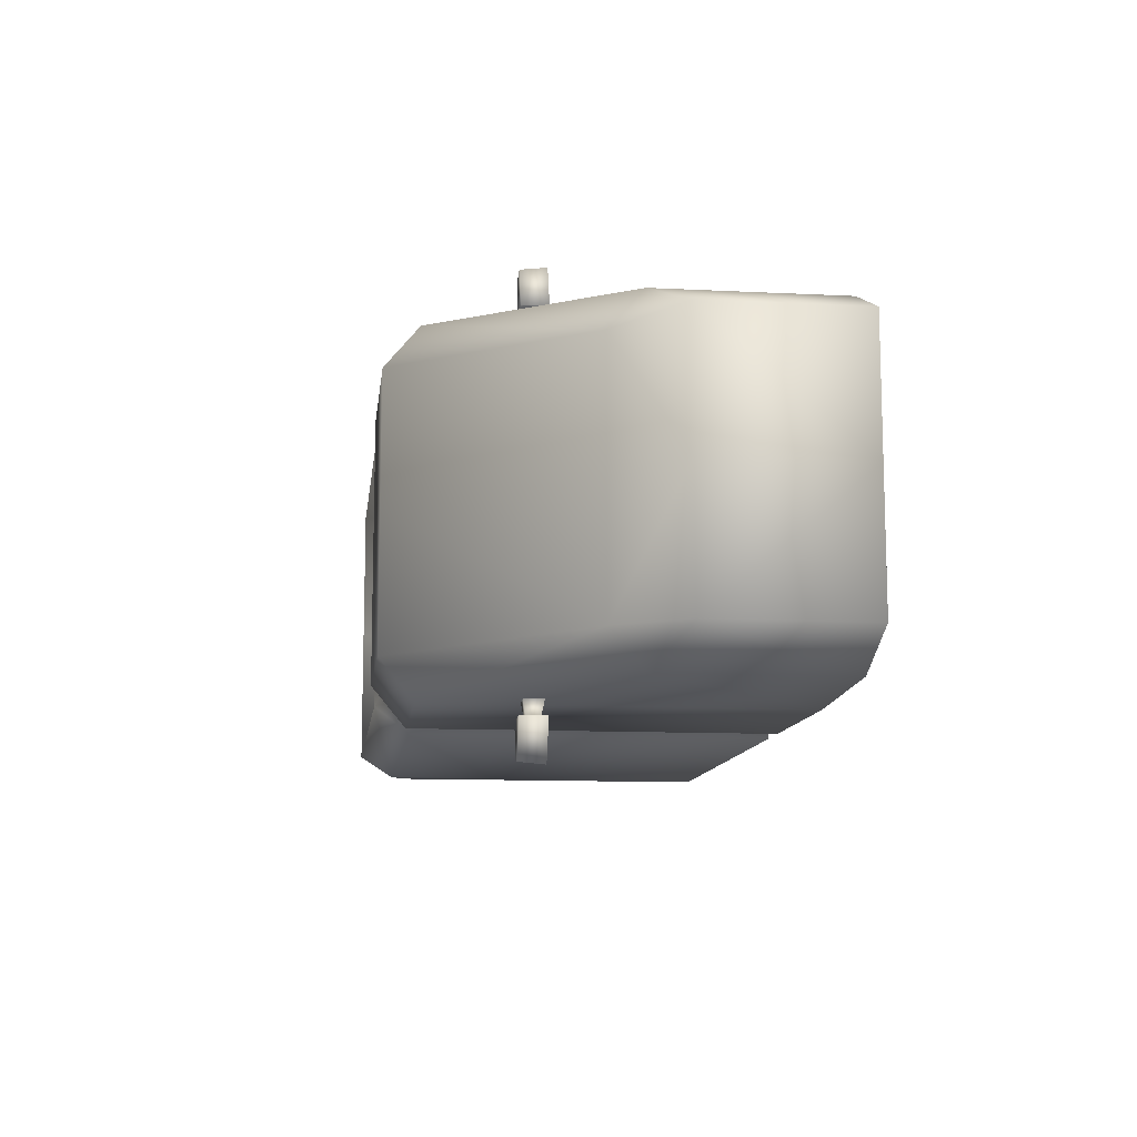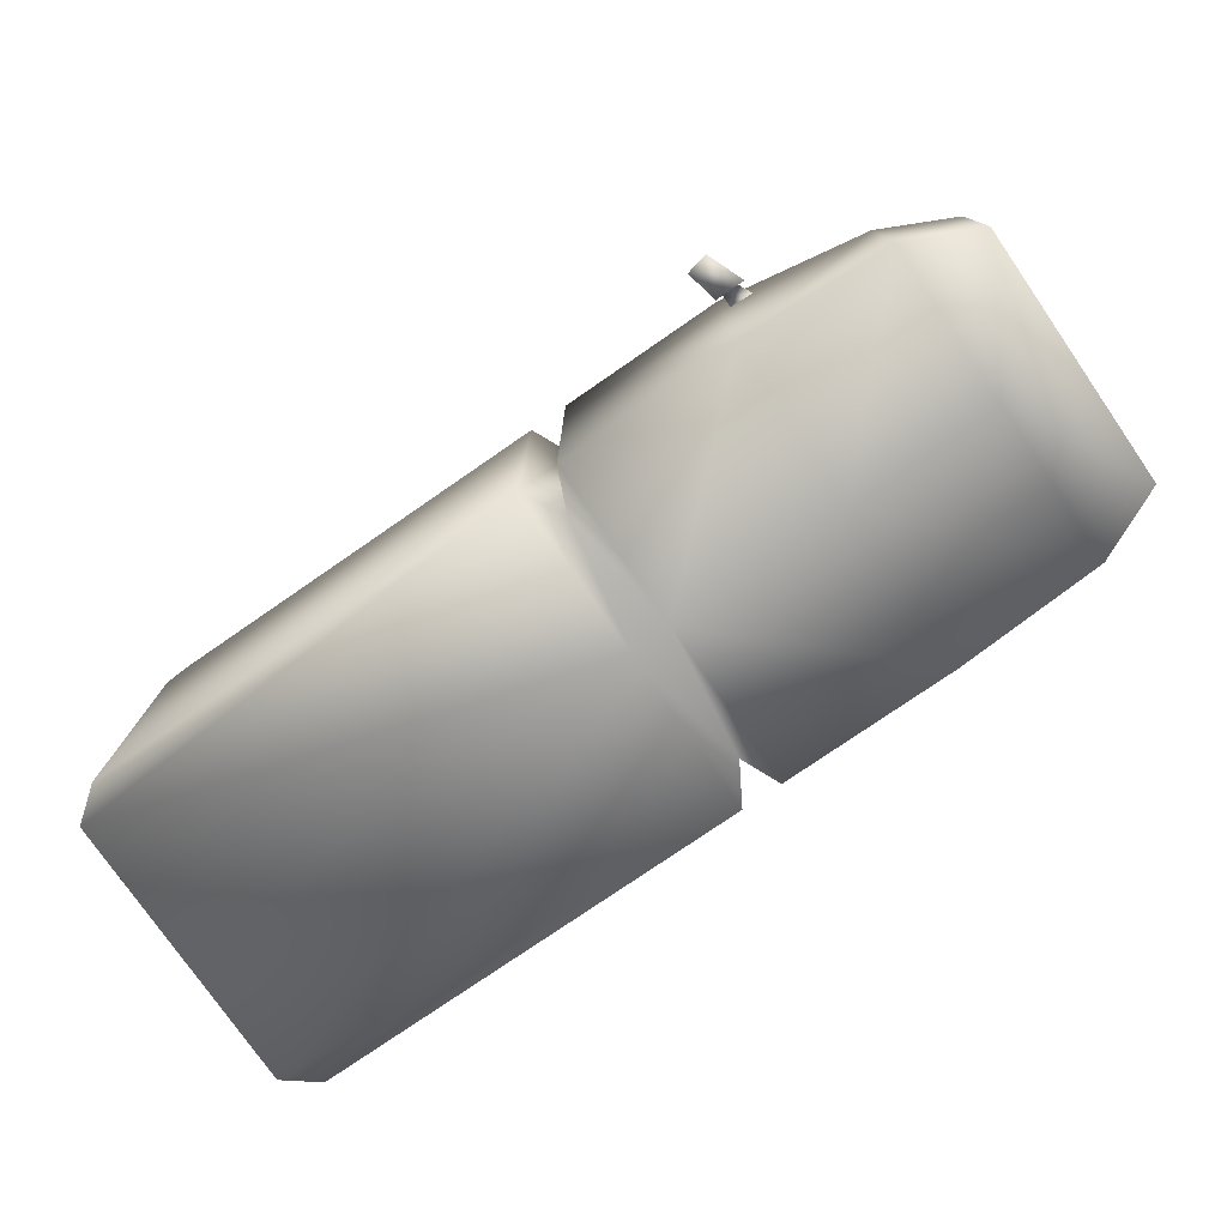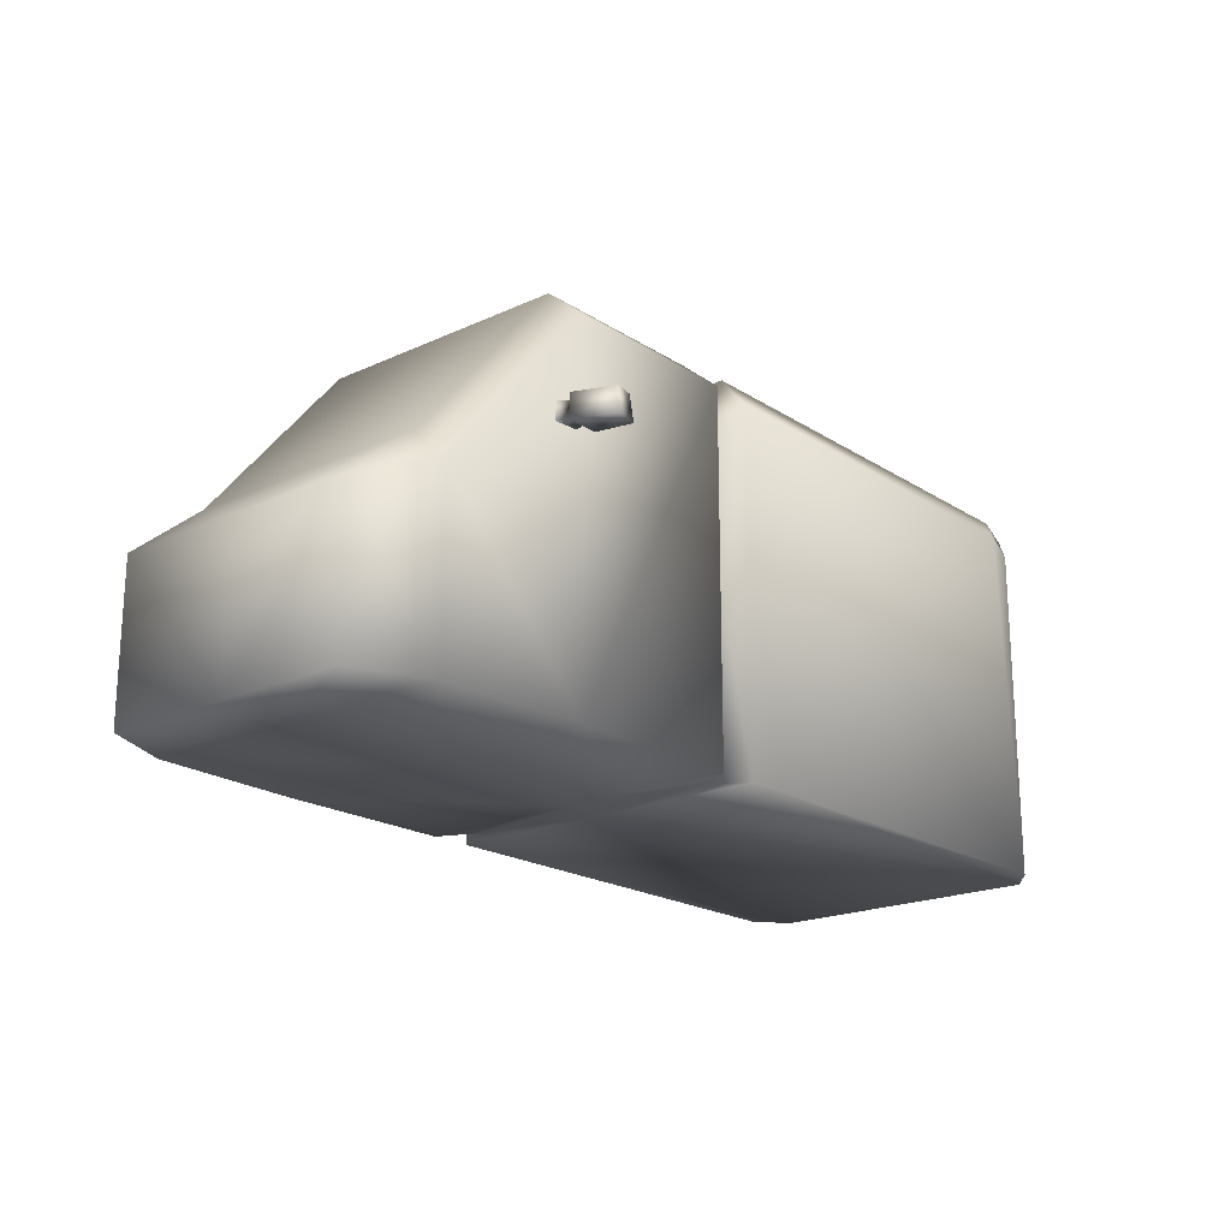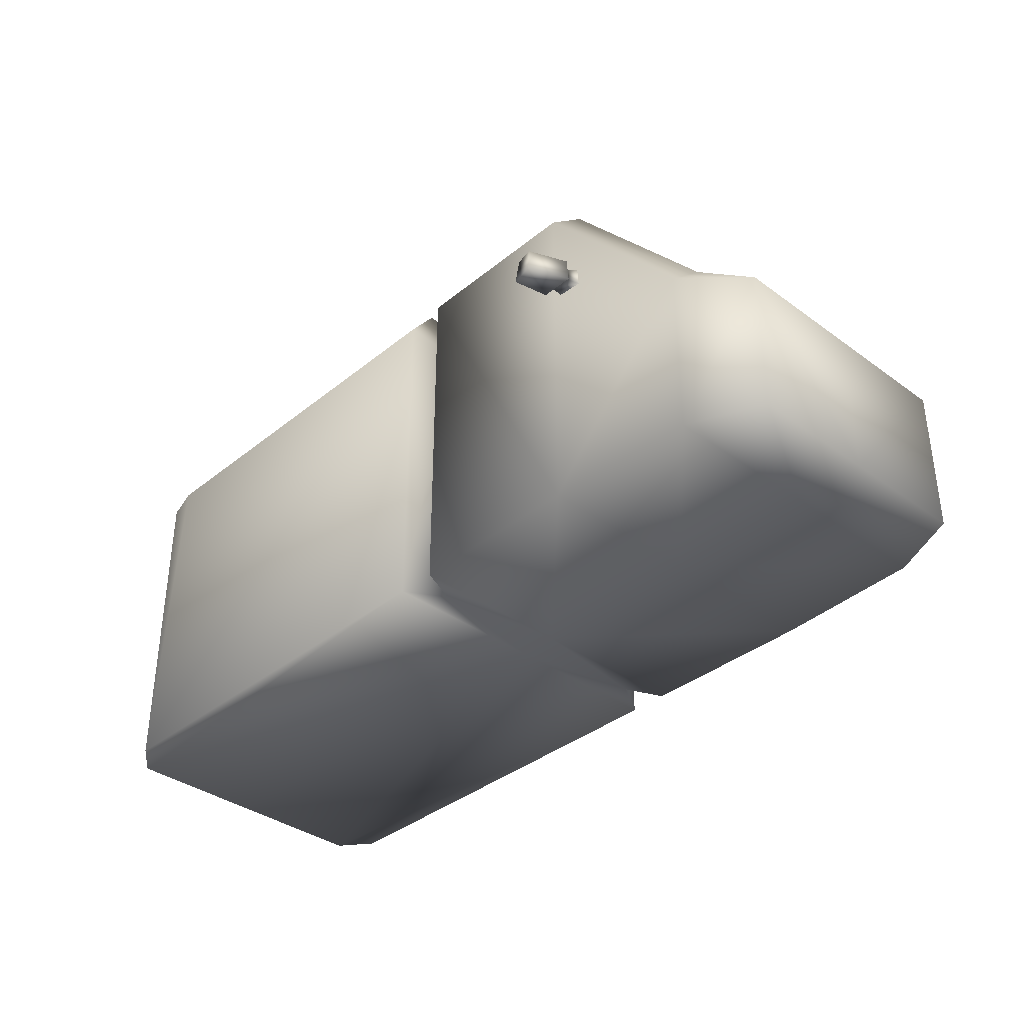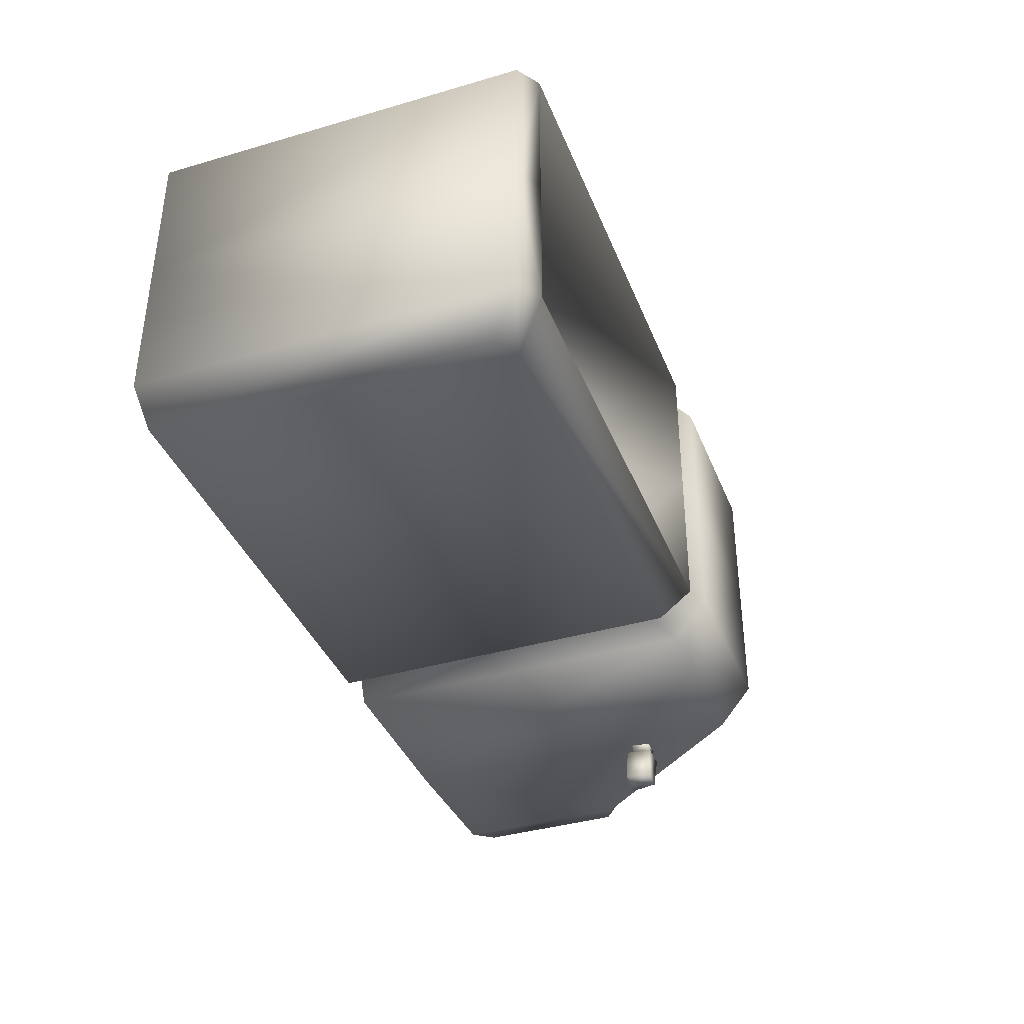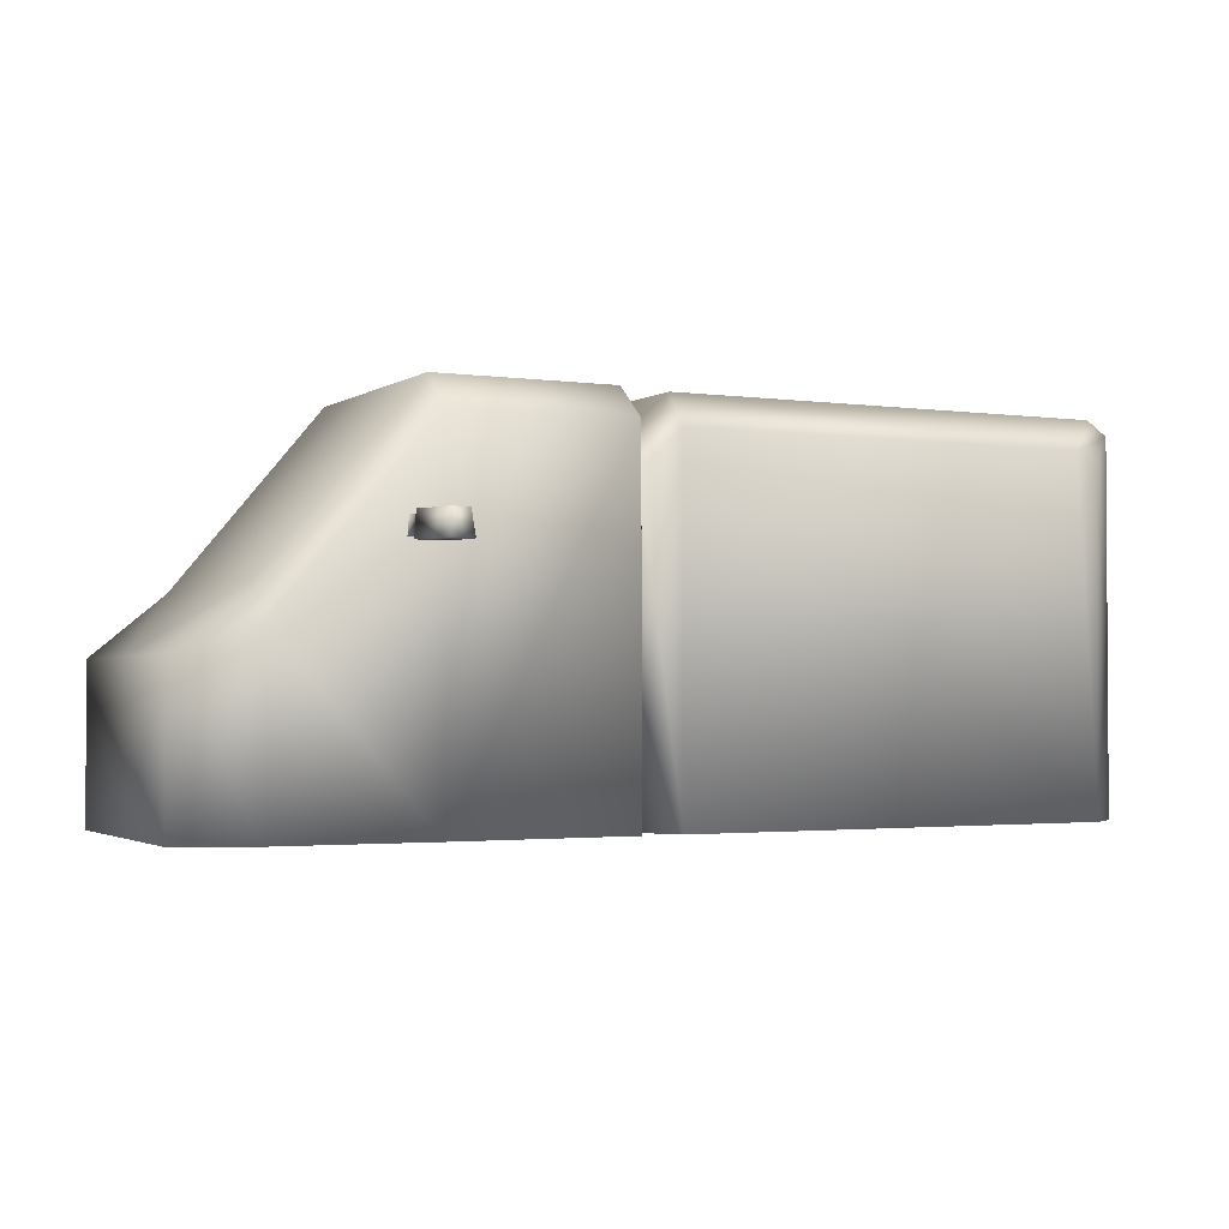
<metadata>
{"format":"obj","ext":"obj","renderer":"f3d","projection":"perspective","resolution":1024,"background":"white","views":[{"elev":-11.2,"azim":-97.0,"up":"+Z"},{"elev":-77.0,"azim":-145.4,"up":"+Y"},{"elev":-19.8,"azim":-49.7,"up":"+Y"},{"elev":-36.5,"azim":-133.6,"up":"+Y"},{"elev":-38.4,"azim":110.3,"up":"+Z"},{"elev":-2.1,"azim":-26.7,"up":"+Y"}]}
</metadata>
<code>
g febg_lostcity_001_vehicle_09
v -1.417 -0.7078 -2.623e-06
v -1.675 -0.7078 -2.623e-06
v -1.675 -0.7078 0.4679
v -1.417 -0.7078 0.5853
v -0.8708 -0.7078 -2.623e-06
v -0.8708 -0.7078 0.6134
v -0.2147 -0.7078 -2.623e-06
v -0.2147 -0.7078 0.6134
v -0.1523 -0.7078 0.4697
v -0.1523 -0.7078 -2.623e-06
v -0.06676 -0.7078 -2.682e-06
v -0.06676 -0.7078 0.6134
v 1.675 -0.7078 0.5195
v 1.675 -0.7078 -2.623e-06
v 1.554 -0.7078 0.6134
v -0.2147 0.587 0.6134
v -0.1523 0.4451 0.4697
v -0.1523 -0.7078 0.4697
v -0.06676 0.5694 0.6134
v -0.06676 0.6902 0.5195
v -0.2147 0.7078 0.4679
v 1.472 0.5694 0.6134
v 1.593 0.6902 0.5195
v 1.675 0.6363 0.5195
v 1.554 0.5155 0.6134
v 1.675 -0.7078 0.5195
v 1.675 -0.7078 -2.623e-06
v 1.675 0.6363 -2.98e-06
v 1.593 0.6902 0.5195
v 1.593 0.6902 -3.04e-06
v -0.8708 0.7078 0.4679
v -0.8708 0.7078 -2.98e-06
v -0.2147 0.7078 -2.98e-06
v -0.1523 0.4451 0.4697
v -0.1523 0.4451 -2.921e-06
v -0.06676 0.6902 0.5195
v -0.06676 0.6902 -3.099e-06
v -0.8708 0.587 0.6134
v -1.417 0.05966 0.4489
v -1.417 -0.06111 0.5853
v -1.417 -0.7078 0.5853
v -1.675 -0.1556 0.4679
v -1.675 -0.7078 0.4679
v -1.675 -0.7078 -2.623e-06
v -1.675 -0.1556 -2.801e-06
v -1.417 0.05966 0.4489
v -1.417 0.05966 -2.861e-06
v -0.8708 0.7078 -2.98e-06
v -0.8708 0.7078 0.4679
v -0.9902 0.1825 0.6599
v -0.9268 0.2739 0.7976
v -0.9323 0.1825 0.8062
v -0.9827 0.2739 0.66
v -0.8861 0.2739 0.66
v -0.8603 0.2739 0.7834
v -0.9323 0.1825 0.8062
v -0.8461 0.1825 0.7877
v -0.8461 0.1825 0.7877
v -0.8717 0.1825 0.6599
v -0.8717 0.1825 0.6599
v -0.9323 0.1825 0.8062
v -0.8461 0.1825 0.7877
v -0.9902 0.1825 0.6599
v -0.9632 0.2039 0.6599
v -0.9003 0.2039 0.6599
v -0.9593 0.2525 0.66
v -0.8861 0.2739 0.66
v -0.9827 0.2739 0.66
v -0.9079 0.2525 0.66
v -0.9003 0.2039 0.6599
v -0.9003 0.1928 0.6029
v -0.9919 0.1928 0.6029
v -0.9632 0.2039 0.6599
v -0.9861 0.2635 0.6029
v -0.9593 0.2525 0.66
v -0.9593 0.2525 0.66
v -0.9861 0.2635 0.6029
v -0.9114 0.2635 0.6029
v -0.9079 0.2525 0.66
v -0.9003 0.1928 0.6029
v -0.9003 0.2039 0.6599
v 1.593 0.6902 0.5195
v 1.593 -0.02977 0.5195
v 1.593 -0.02977 -2.801e-06
v 1.593 0.6902 -3.04e-06
v -0.06676 0.6902 -3.099e-06
v -0.06676 -0.02977 -2.861e-06
v -0.06676 -0.02976 0.5195
v -0.06676 0.6902 0.5195
v 1.593 -0.02977 0.5195
v 1.593 0.6902 0.5195
v -0.06676 -0.02977 -2.861e-06
v 1.593 -0.02977 -2.801e-06
v -1.675 -0.7078 -0.4679
v -1.675 -0.7078 -2.623e-06
v -1.417 -0.7078 -2.623e-06
v -1.417 -0.7078 -0.5853
v -0.8708 -0.7078 -2.623e-06
v -0.8708 -0.7078 -0.6134
v -0.2147 -0.7078 -2.623e-06
v -0.2147 -0.7078 -0.6134
v -0.1523 -0.7078 -0.4697
v -0.1523 -0.7078 -2.623e-06
v -0.06676 -0.7078 -2.682e-06
v -0.06676 -0.7078 -0.6134
v 1.675 -0.7078 -0.5195
v 1.675 -0.7078 -2.623e-06
v 1.554 -0.7078 -0.6134
v -0.2147 0.587 -0.6134
v -0.1523 0.4451 -0.4697
v -0.1523 -0.7078 -0.4697
v -0.06676 0.5694 -0.6134
v -0.06676 0.6902 -0.5195
v -0.2147 0.7078 -0.4679
v 1.472 0.5694 -0.6134
v 1.593 0.6902 -0.5195
v 1.675 0.6362 -0.5195
v 1.554 0.5155 -0.6134
v 1.675 -0.7078 -0.5195
v 1.675 -0.7078 -2.623e-06
v 1.675 0.6363 -2.98e-06
v 1.593 0.6902 -0.5195
v 1.593 0.6902 -3.04e-06
v -0.8708 0.7078 -0.4679
v -0.8708 0.7078 -2.98e-06
v -0.2147 0.7078 -2.98e-06
v -0.1523 0.4451 -0.4697
v -0.1523 0.4451 -2.921e-06
v -0.06676 0.6902 -0.5195
v -0.06676 0.6902 -3.099e-06
v -0.8708 0.587 -0.6134
v -1.417 0.05966 -0.4489
v -1.417 -0.06111 -0.5853
v -1.417 -0.7078 -0.5853
v -1.675 -0.1556 -0.4679
v -1.675 -0.7078 -0.4679
v -1.675 -0.7078 -2.623e-06
v -1.675 -0.1556 -2.801e-06
v -1.417 0.05966 -0.4489
v -1.417 0.05966 -2.861e-06
v -0.8708 0.7078 -2.98e-06
v -0.8708 0.7078 -0.4679
v -0.9902 0.1825 -0.6599
v -0.9323 0.1825 -0.8062
v -0.9268 0.2739 -0.7976
v -0.9827 0.2739 -0.66
v -0.8861 0.2739 -0.66
v -0.8603 0.2739 -0.7834
v -0.9323 0.1825 -0.8062
v -0.8461 0.1825 -0.7878
v -0.8461 0.1825 -0.7878
v -0.8717 0.1825 -0.6599
v -0.8717 0.1825 -0.6599
v -0.8461 0.1825 -0.7878
v -0.9323 0.1825 -0.8062
v -0.9902 0.1825 -0.6599
v -0.9633 0.2039 -0.66
v -0.9003 0.2039 -0.66
v -0.9593 0.2525 -0.66
v -0.8861 0.2739 -0.66
v -0.9827 0.2739 -0.66
v -0.9079 0.2525 -0.66
v -0.9003 0.2039 -0.66
v -0.9919 0.1928 -0.6029
v -0.9003 0.1928 -0.6029
v -0.9633 0.2039 -0.66
v -0.9861 0.2635 -0.6029
v -0.9593 0.2525 -0.66
v -0.9593 0.2525 -0.66
v -0.9114 0.2635 -0.6029
v -0.9861 0.2635 -0.6029
v -0.9079 0.2525 -0.66
v -0.9003 0.1928 -0.6029
v -0.9003 0.2039 -0.66
v 1.593 0.6902 -0.5195
v 1.593 0.6902 -3.04e-06
v 1.593 -0.02977 -2.801e-06
v 1.593 -0.02977 -0.5195
v -0.06676 0.6902 -3.099e-06
v -0.06676 -0.02977 -0.5195
v -0.06676 -0.02977 -2.861e-06
v -0.06676 0.6902 -0.5195
v 1.593 -0.02977 -0.5195
v 1.593 0.6902 -0.5195
v -0.06676 -0.02977 -2.861e-06
v 1.593 -0.02977 -2.801e-06
g febg_lostcity_001_vehicle_09_0
f 3 2 1
f 4 3 1
f 4 1 5
f 6 4 5
f 6 5 7
f 8 6 7
f 9 8 7
f 10 9 7
f 9 10 11
f 12 9 11
f 13 12 11
f 14 13 11
f 15 12 13
f 6 8 16
f 16 8 17
f 8 18 17
f 18 12 17
f 12 19 17
f 12 15 19
f 17 19 20
f 17 21 16
f 20 19 22
f 15 22 19
f 23 20 22
f 24 23 22
f 25 22 15
f 25 24 22
f 25 15 24
f 15 26 24
f 24 26 27
f 28 24 27
f 24 28 29
f 28 30 29
f 21 31 16
f 31 21 32
f 21 33 32
f 21 34 33
f 34 35 33
f 34 36 35
f 36 37 35
f 31 38 16
f 38 6 16
f 38 31 39
f 38 40 6
f 40 38 39
f 40 41 6
f 40 39 42
f 40 42 41
f 42 43 41
f 43 42 44
f 42 45 44
f 42 46 45
f 46 47 45
f 47 46 48
f 46 49 48
f 52 51 50
f 51 53 50
f 54 53 51
f 55 54 51
f 55 51 56
f 57 55 56
f 54 55 58
f 59 54 58
f 62 61 60
f 61 63 60
f 63 64 60
f 64 65 60
f 66 64 63
f 60 65 67
f 68 66 63
f 65 69 67
f 69 66 68
f 67 69 68
f 72 71 70
f 73 72 70
f 74 72 73
f 75 74 73
f 78 77 76
f 79 78 76
f 80 78 79
f 81 80 79
f 84 83 82
f 85 84 82
f 88 87 86
f 89 88 86
f 90 88 89
f 91 90 89
f 88 90 92
f 90 93 92
f 96 95 94
f 97 96 94
f 98 96 97
f 99 98 97
f 100 98 99
f 101 100 99
f 100 101 102
f 103 100 102
f 103 102 104
f 102 105 104
f 104 105 106
f 107 104 106
f 105 108 106
f 101 99 109
f 109 110 101
f 110 111 101
f 111 110 105
f 110 112 105
f 105 112 108
f 112 110 113
f 114 110 109
f 112 113 115
f 112 115 108
f 113 116 115
f 116 117 115
f 115 118 108
f 117 118 115
f 108 118 117
f 119 108 117
f 120 119 117
f 121 120 117
f 121 117 122
f 123 121 122
f 124 114 109
f 124 125 114
f 125 126 114
f 114 126 127
f 126 128 127
f 127 128 129
f 128 130 129
f 131 124 109
f 99 131 109
f 124 131 132
f 131 99 133
f 131 133 132
f 99 134 133
f 132 133 135
f 133 134 135
f 134 136 135
f 136 137 135
f 137 138 135
f 139 135 138
f 140 139 138
f 140 141 139
f 141 142 139
f 145 144 143
f 146 145 143
f 146 147 145
f 147 148 145
f 145 148 149
f 148 150 149
f 148 147 151
f 147 152 151
f 155 154 153
f 156 155 153
f 157 156 153
f 158 157 153
f 157 159 156
f 158 153 160
f 159 161 156
f 162 158 160
f 162 160 161
f 159 162 161
f 165 164 163
f 164 166 163
f 164 167 166
f 167 168 166
f 171 170 169
f 170 172 169
f 170 173 172
f 173 174 172
f 177 176 175
f 178 177 175
f 181 180 179
f 180 182 179
f 180 183 182
f 183 184 182
f 183 180 185
f 186 183 185

</code>
